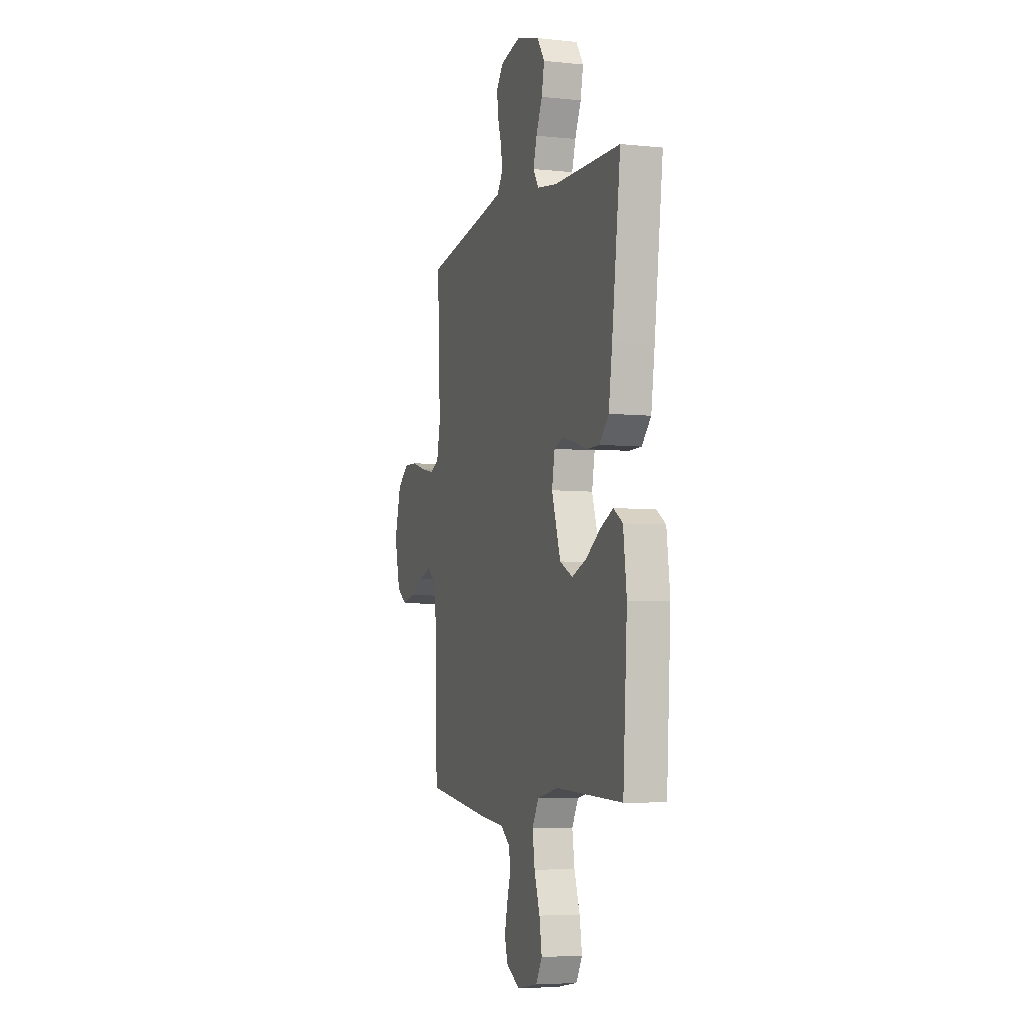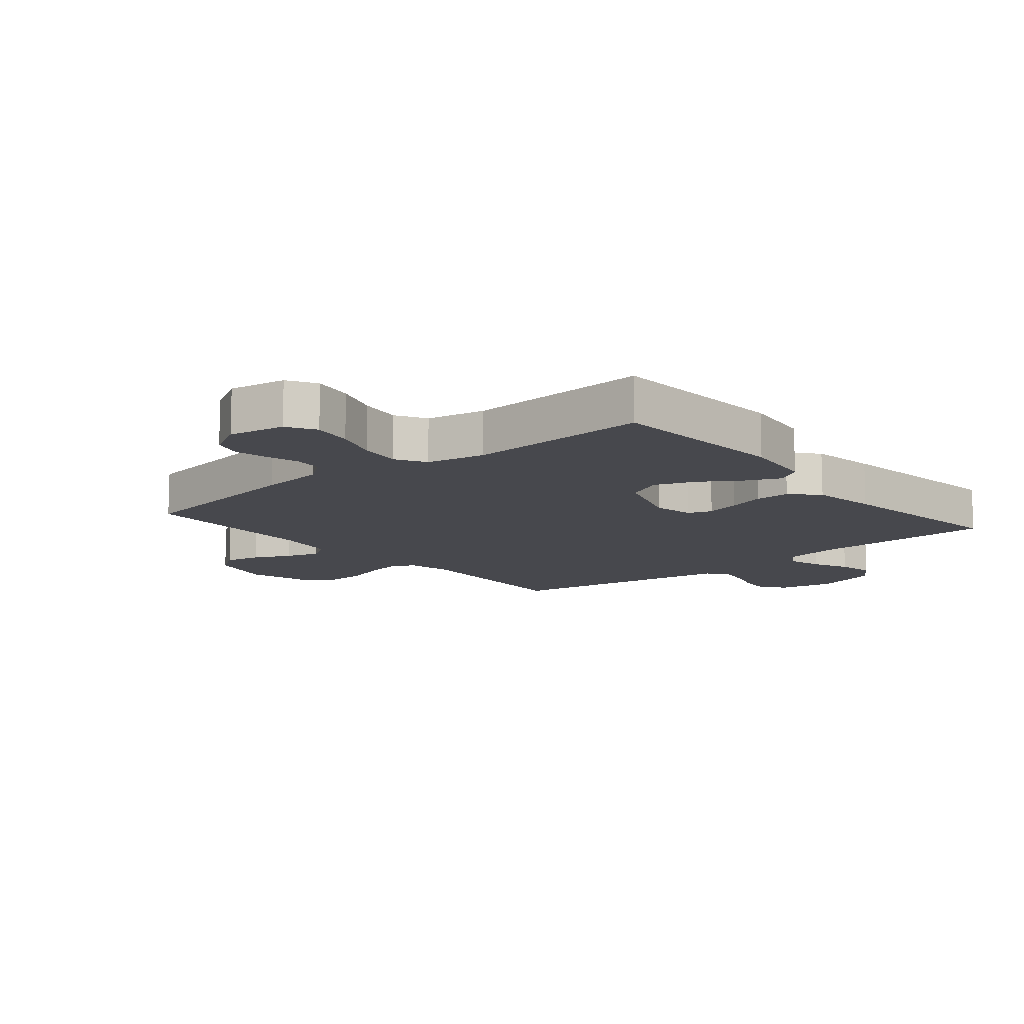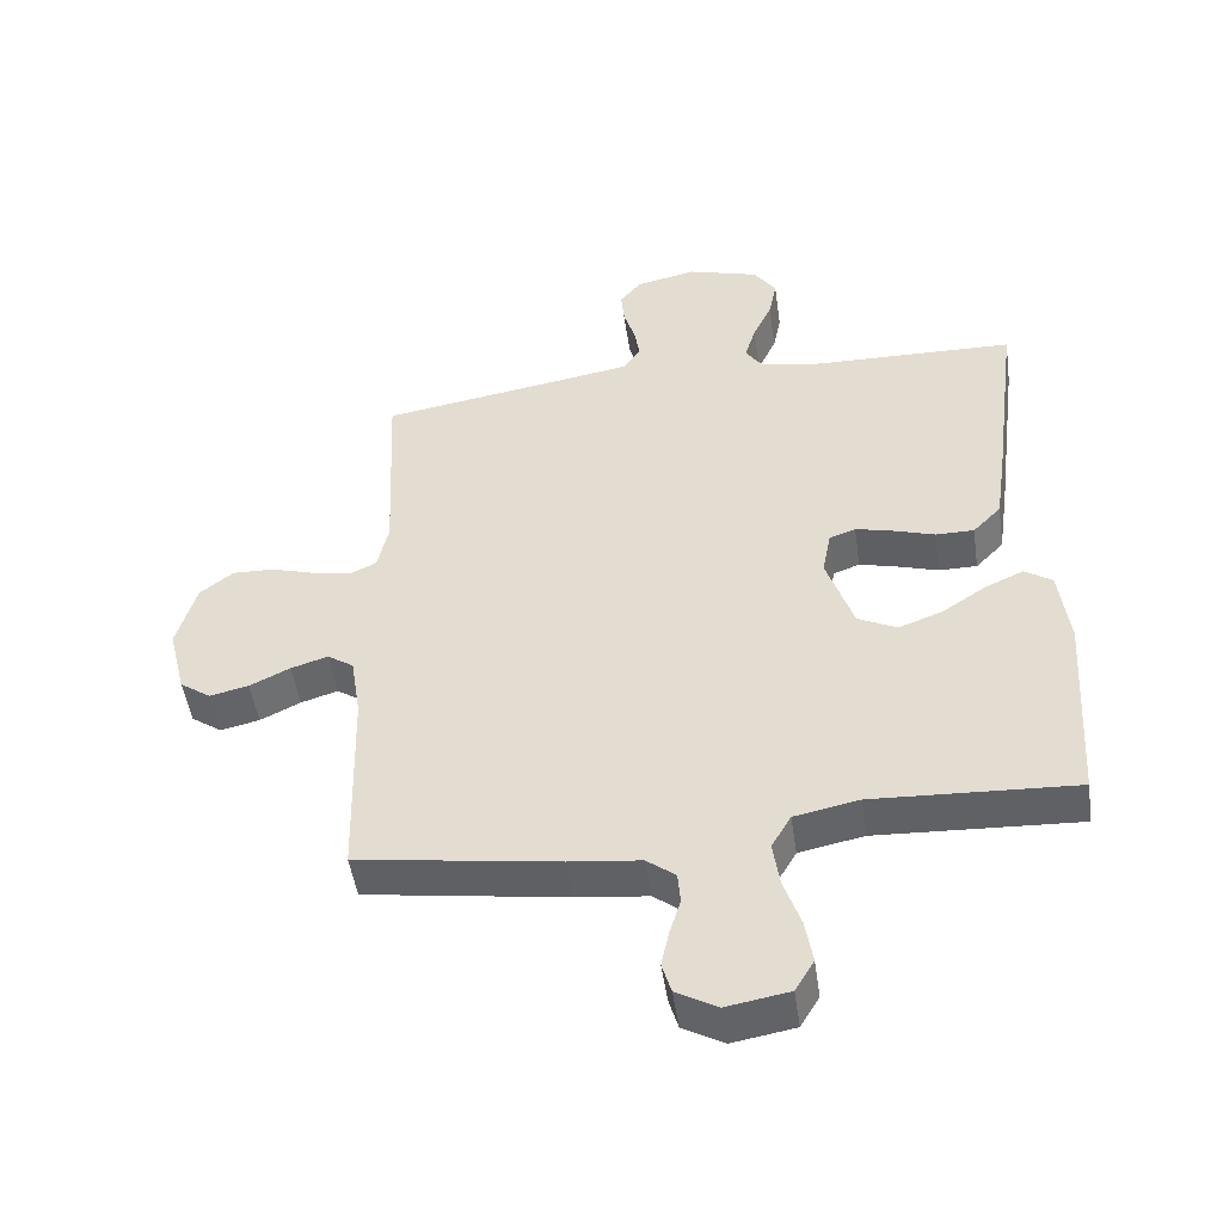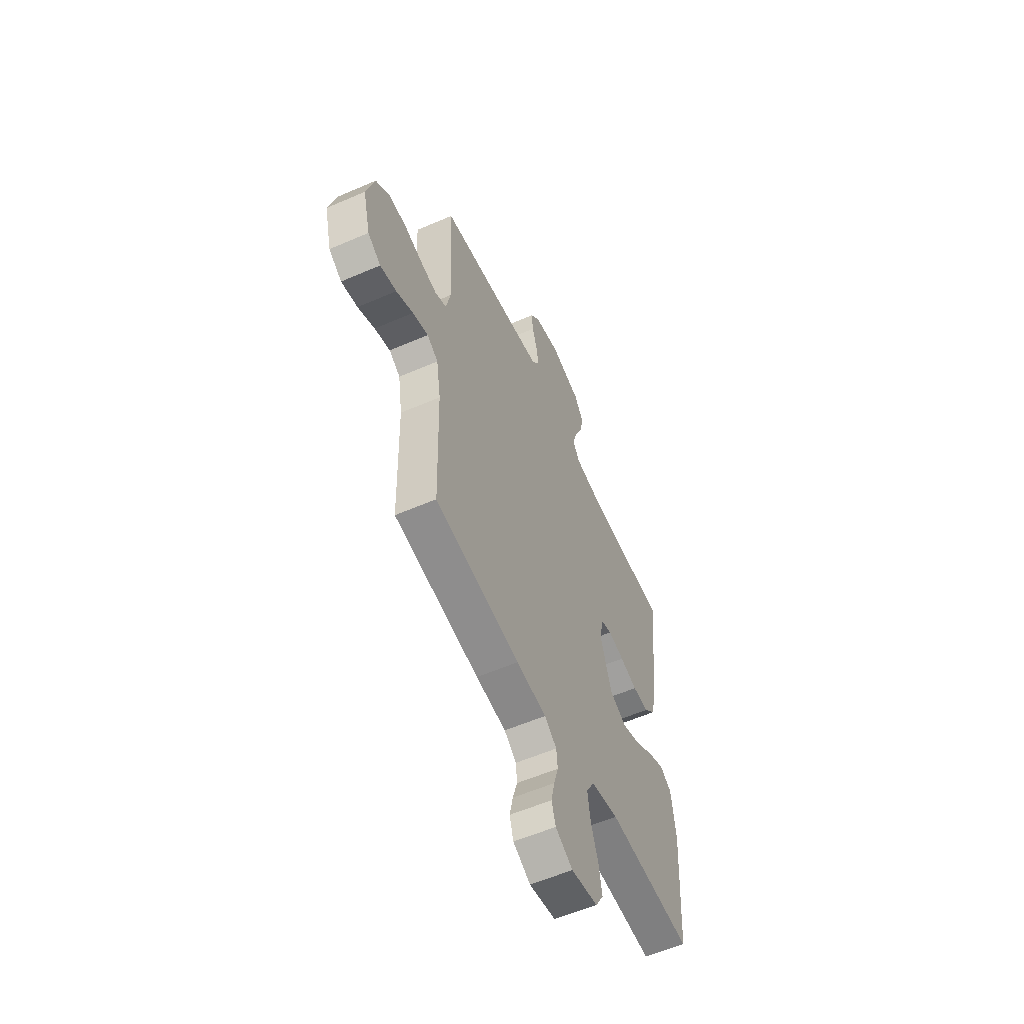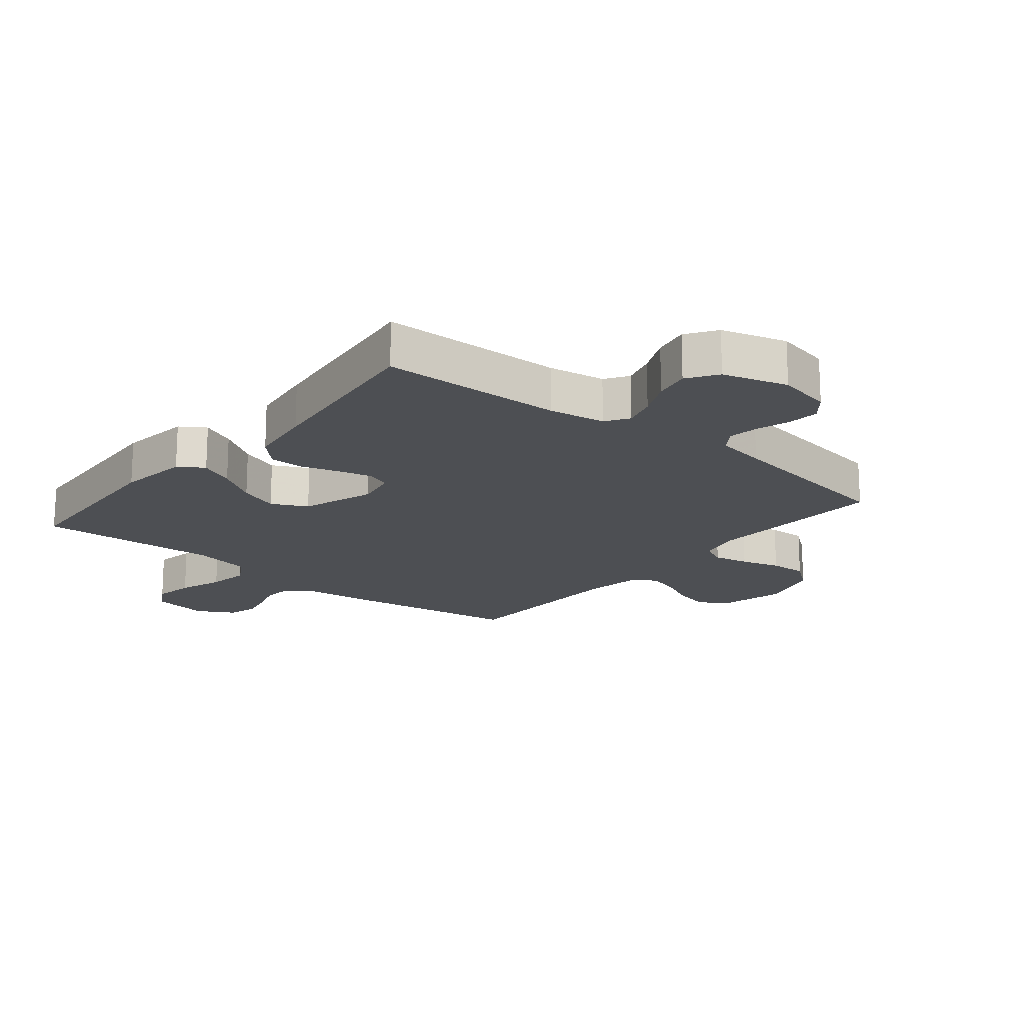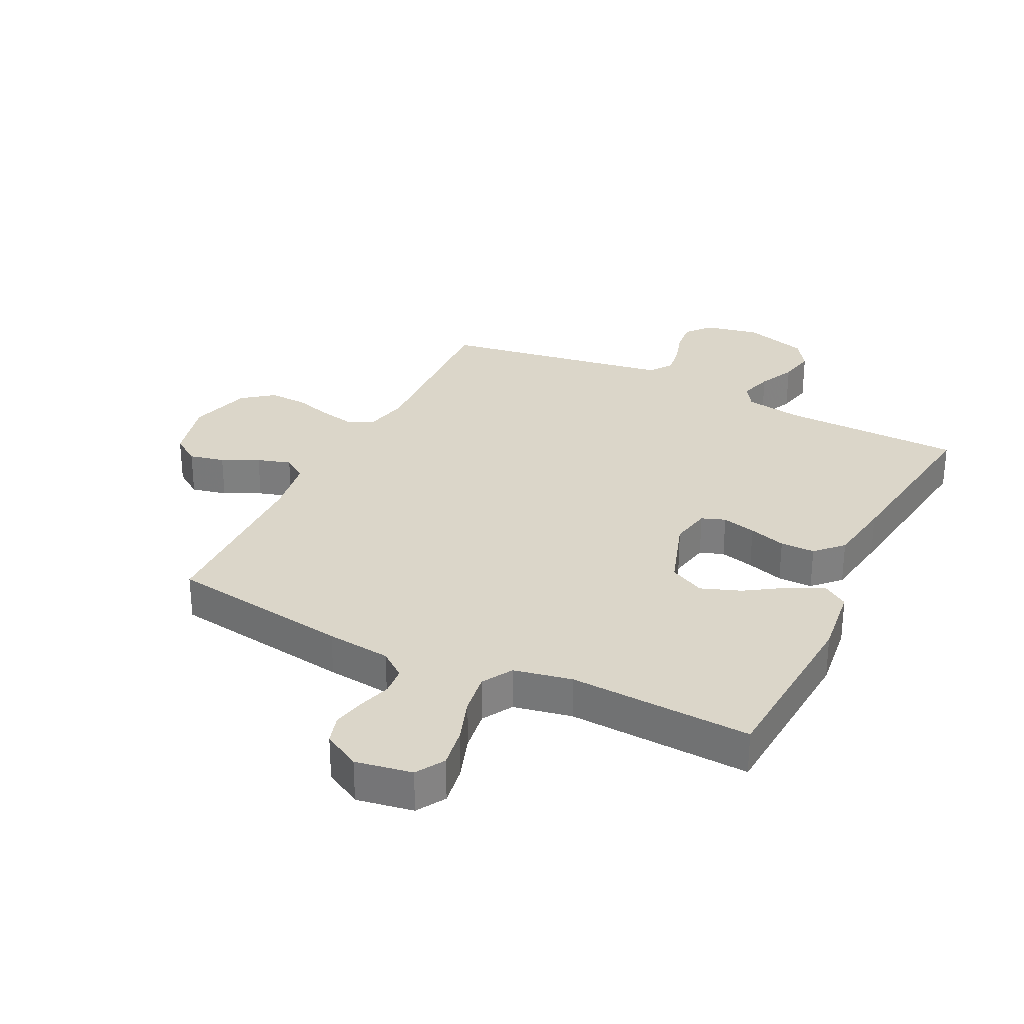
<metadata>
{"format":"obj","ext":"obj","renderer":"f3d","projection":"perspective","resolution":1024,"background":"white","views":[{"elev":-5.5,"azim":-108.0,"up":"+Z"},{"elev":-11.9,"azim":-140.1,"up":"+Y"},{"elev":-49.0,"azim":-171.8,"up":"+Z"},{"elev":-57.4,"azim":114.3,"up":"+Z"},{"elev":-17.8,"azim":-39.4,"up":"+Y"},{"elev":30.0,"azim":-153.7,"up":"+Y"}]}
</metadata>
<code>
v -0.5 0.07 0.5
v -0.2 0.07 0.507
v -0.108 0.07 0.522
v -0.083 0.07 0.56
v -0.099 0.07 0.614
v -0.127 0.07 0.674
v -0.139 0.07 0.733
v -0.106 0.07 0.782
v 0 0.07 0.813
v 0.09 0.07 0.794
v 0.122 0.07 0.755
v 0.117 0.07 0.704
v 0.1 0.07 0.649
v 0.092 0.07 0.599
v 0.118 0.07 0.562
v 0.2 0.07 0.548
v 0.5 0.07 0.5
v 0.486 0.07 0.2
v 0.502 0.07 0.127
v 0.543 0.07 0.108
v 0.601 0.07 0.12
v 0.665 0.07 0.139
v 0.727 0.07 0.141
v 0.777 0.07 0.102
v 0.806 0.07 0
v 0.78 0.07 -0.105
v 0.734 0.07 -0.137
v 0.676 0.07 -0.124
v 0.616 0.07 -0.095
v 0.561 0.07 -0.078
v 0.522 0.07 -0.104
v 0.507 0.07 -0.2
v 0.5 0.07 -0.5
v 0.2 0.07 -0.545
v 0.094 0.07 -0.557
v 0.051 0.07 -0.59
v 0.047 0.07 -0.636
v 0.063 0.07 -0.689
v 0.075 0.07 -0.743
v 0.061 0.07 -0.79
v 0 0.07 -0.824
v -0.093 0.07 -0.808
v -0.121 0.07 -0.761
v -0.11 0.07 -0.695
v -0.085 0.07 -0.622
v -0.075 0.07 -0.554
v -0.104 0.07 -0.504
v -0.2 0.07 -0.485
v -0.5 0.07 -0.5
v -0.519 0.07 -0.2
v -0.504 0.07 -0.083
v -0.463 0.07 -0.056
v -0.406 0.07 -0.082
v -0.34 0.07 -0.125
v -0.275 0.07 -0.149
v -0.217 0.07 -0.12
v -0.177 0.07 0
v -0.19 0.07 0.067
v -0.229 0.07 0.081
v -0.285 0.07 0.067
v -0.346 0.07 0.048
v -0.403 0.07 0.048
v -0.445 0.07 0.091
v -0.461 0.07 0.2
v -0.5 0 0.5
v -0.2 0 0.507
v -0.108 0 0.522
v -0.083 0 0.56
v -0.099 0 0.614
v -0.127 0 0.674
v -0.139 0 0.733
v -0.106 0 0.782
v 0 0 0.813
v 0.09 0 0.794
v 0.122 0 0.755
v 0.117 0 0.704
v 0.1 0 0.649
v 0.092 0 0.599
v 0.118 0 0.562
v 0.2 0 0.548
v 0.5 0 0.5
v 0.486 0 0.2
v 0.502 0 0.127
v 0.543 0 0.108
v 0.601 0 0.12
v 0.665 0 0.139
v 0.727 0 0.141
v 0.777 0 0.102
v 0.806 0 0
v 0.78 0 -0.105
v 0.734 0 -0.137
v 0.676 0 -0.124
v 0.616 0 -0.095
v 0.561 0 -0.078
v 0.522 0 -0.104
v 0.507 0 -0.2
v 0.5 0 -0.5
v 0.2 0 -0.545
v 0.094 0 -0.557
v 0.051 0 -0.59
v 0.047 0 -0.636
v 0.063 0 -0.689
v 0.075 0 -0.743
v 0.061 0 -0.79
v 0 0 -0.824
v -0.093 0 -0.808
v -0.121 0 -0.761
v -0.11 0 -0.695
v -0.085 0 -0.622
v -0.075 0 -0.554
v -0.104 0 -0.504
v -0.2 0 -0.485
v -0.5 0 -0.5
v -0.519 0 -0.2
v -0.504 0 -0.083
v -0.463 0 -0.056
v -0.406 0 -0.082
v -0.34 0 -0.125
v -0.275 0 -0.149
v -0.217 0 -0.12
v -0.177 0 0
v -0.19 0 0.067
v -0.229 0 0.081
v -0.285 0 0.067
v -0.346 0 0.048
v -0.403 0 0.048
v -0.445 0 0.091
v -0.461 0 0.2
f 63 64 1 2
f 60 61 62 63
f 59 60 63 2
f 58 59 2 3
f 57 58 3 4
f 51 52 53 54
f 51 54 55
f 48 49 50 51
f 47 48 51 55
f 46 47 55 56
f 42 43 44 45
f 42 45 46
f 41 42 46
f 40 41 46
f 37 38 39 40
f 37 40 46 56
f 32 33 34 35
f 31 32 35 36
f 26 27 28 29
f 26 29 30
f 25 26 30
f 24 25 30
f 21 22 23 24
f 20 21 24 30
f 19 20 30 31
f 16 17 18
f 15 16 18 19
f 10 11 12 13
f 10 13 14
f 9 10 14
f 8 9 14
f 5 6 7 8
f 4 5 8 14
f 57 4 14 15
f 36 37 56 57
f 31 36 57
f 15 19 31 57
f 66 65 128 127
f 127 126 125 124
f 66 127 124 123
f 67 66 123 122
f 68 67 122 121
f 118 117 116 115
f 119 118 115
f 115 114 113 112
f 119 115 112 111
f 120 119 111 110
f 109 108 107 106
f 110 109 106
f 110 106 105
f 110 105 104
f 104 103 102 101
f 120 110 104 101
f 99 98 97 96
f 100 99 96 95
f 93 92 91 90
f 94 93 90
f 94 90 89
f 94 89 88
f 88 87 86 85
f 94 88 85 84
f 95 94 84 83
f 82 81 80
f 83 82 80 79
f 77 76 75 74
f 78 77 74
f 78 74 73
f 78 73 72
f 72 71 70 69
f 78 72 69 68
f 79 78 68 121
f 121 120 101 100
f 121 100 95
f 121 95 83 79
f 1 65 66 2
f 2 66 67 3
f 3 67 68 4
f 4 68 69 5
f 5 69 70 6
f 6 70 71 7
f 7 71 72 8
f 8 72 73 9
f 9 73 74 10
f 10 74 75 11
f 11 75 76 12
f 12 76 77 13
f 13 77 78 14
f 14 78 79 15
f 15 79 80 16
f 16 80 81 17
f 17 81 82 18
f 18 82 83 19
f 19 83 84 20
f 20 84 85 21
f 21 85 86 22
f 22 86 87 23
f 23 87 88 24
f 24 88 89 25
f 25 89 90 26
f 26 90 91 27
f 27 91 92 28
f 28 92 93 29
f 29 93 94 30
f 30 94 95 31
f 31 95 96 32
f 32 96 97 33
f 33 97 98 34
f 34 98 99 35
f 35 99 100 36
f 36 100 101 37
f 37 101 102 38
f 38 102 103 39
f 39 103 104 40
f 40 104 105 41
f 41 105 106 42
f 42 106 107 43
f 43 107 108 44
f 44 108 109 45
f 45 109 110 46
f 46 110 111 47
f 47 111 112 48
f 48 112 113 49
f 49 113 114 50
f 50 114 115 51
f 51 115 116 52
f 52 116 117 53
f 53 117 118 54
f 54 118 119 55
f 55 119 120 56
f 56 120 121 57
f 57 121 122 58
f 58 122 123 59
f 59 123 124 60
f 60 124 125 61
f 61 125 126 62
f 62 126 127 63
f 63 127 128 64
f 64 128 65 1

</code>
